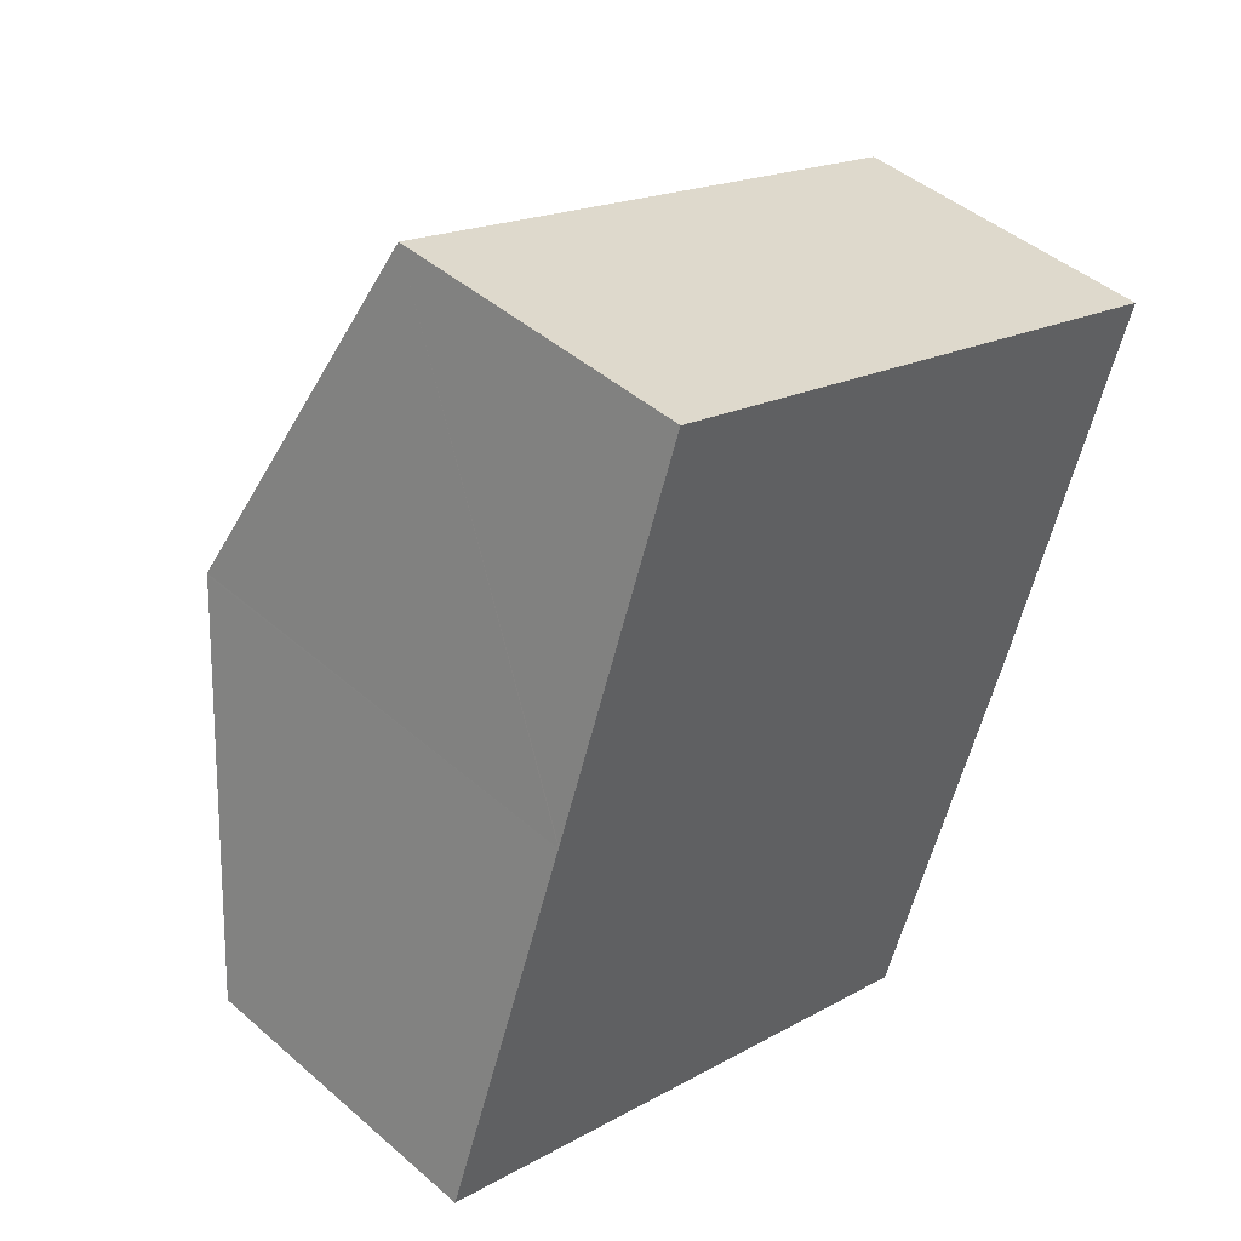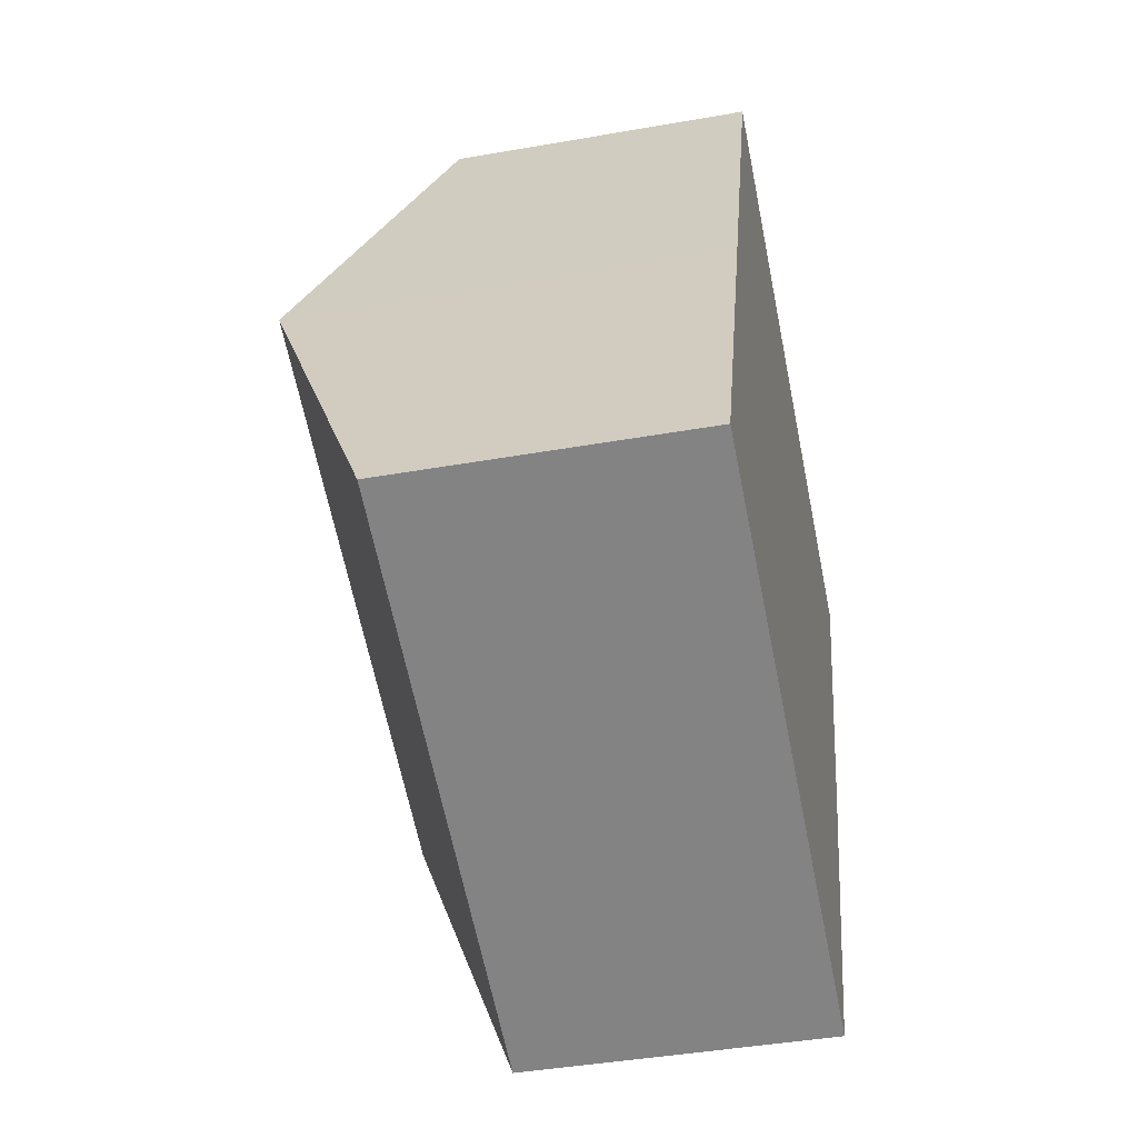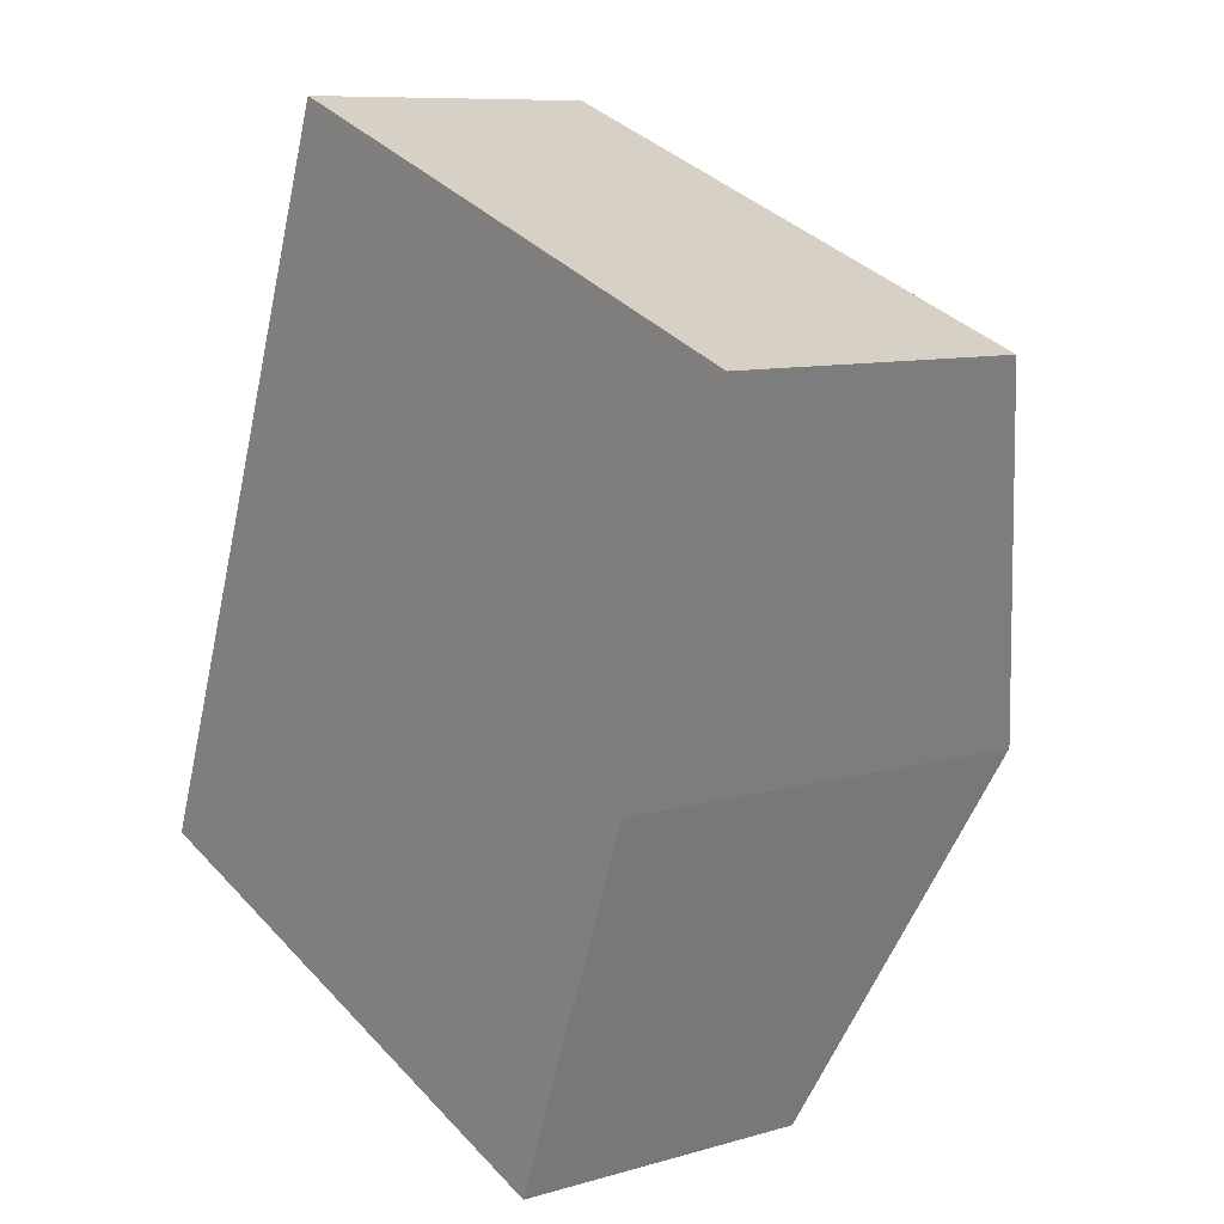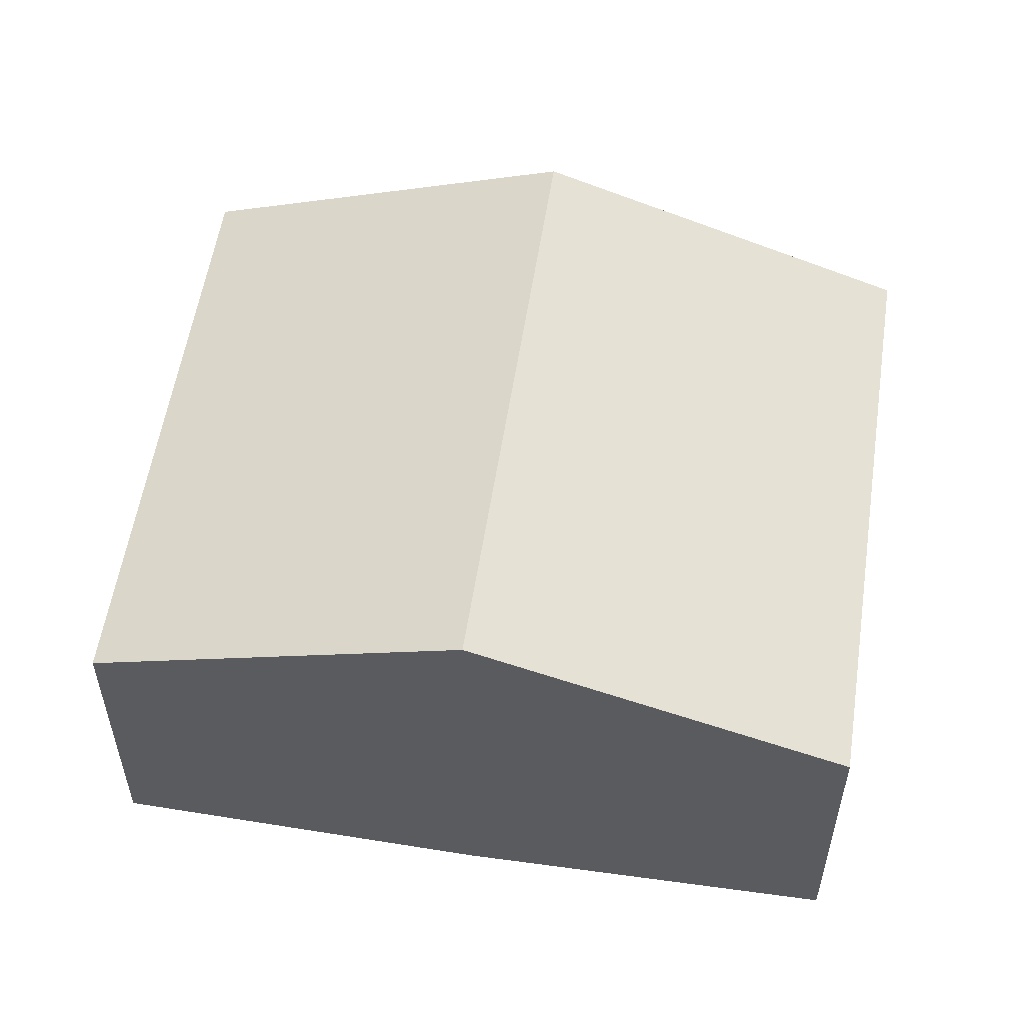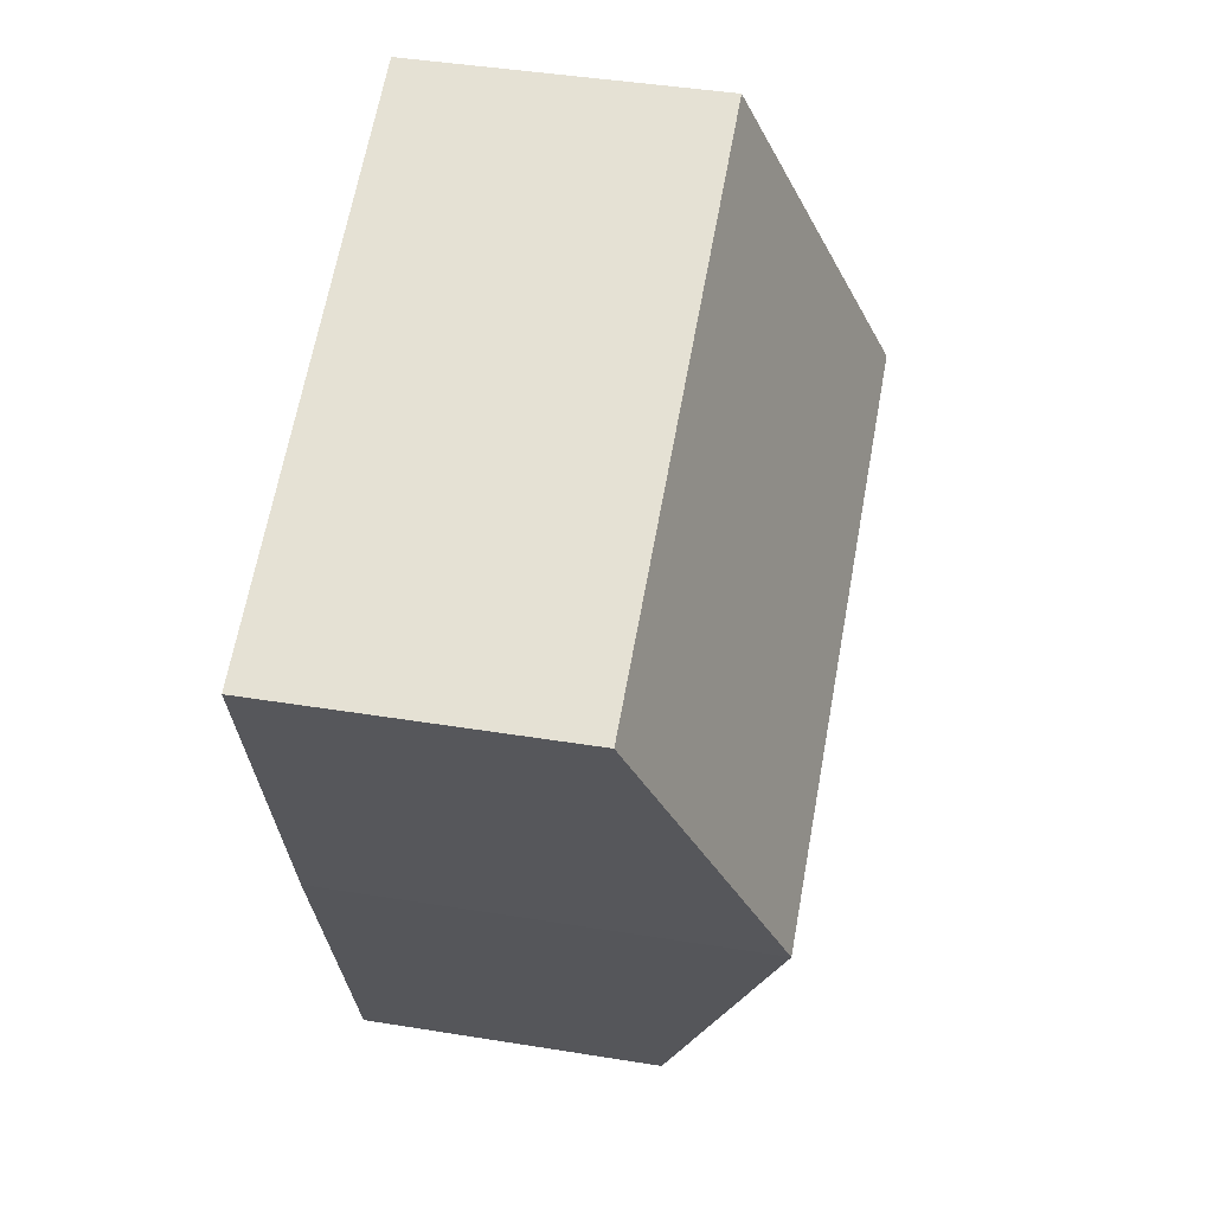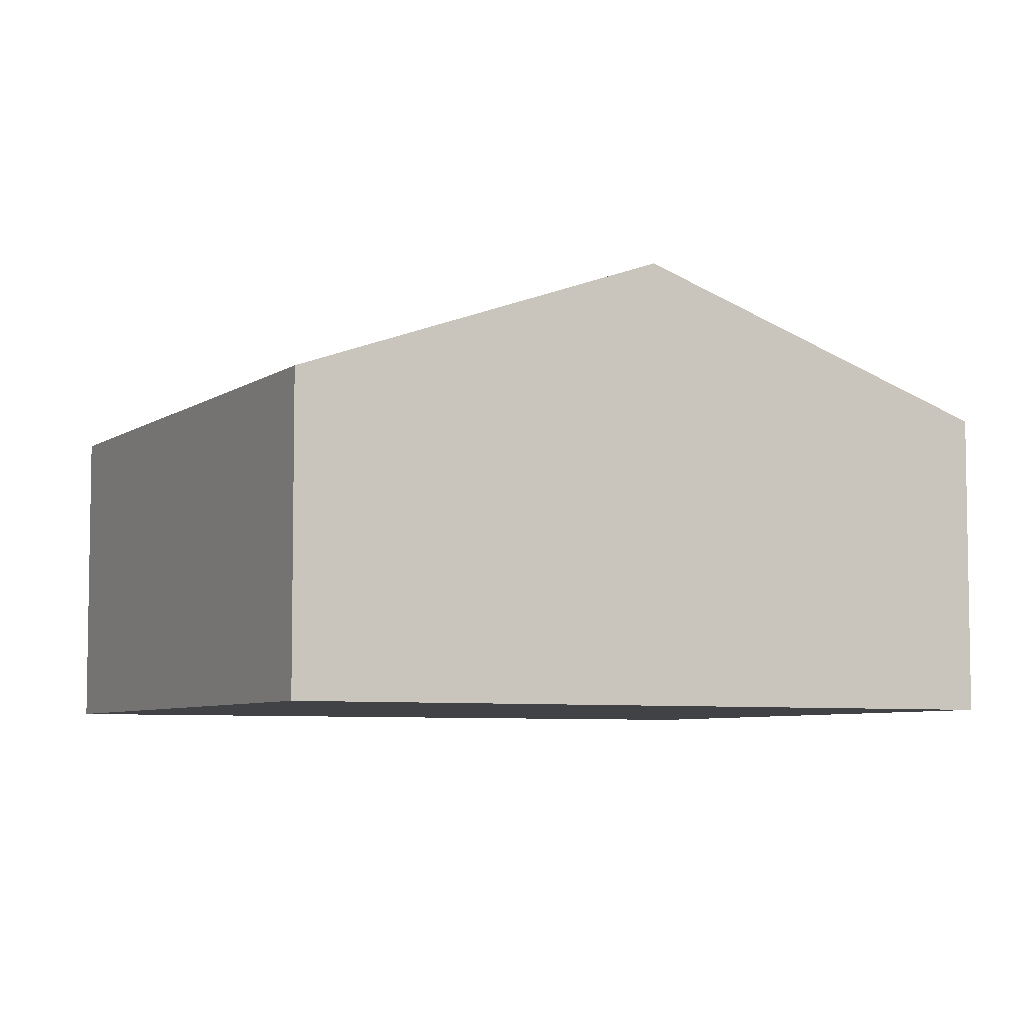
<metadata>
{"format":"obj","ext":"obj","renderer":"f3d","projection":"perspective","resolution":1024,"background":"white","views":[{"elev":45.0,"azim":-44.9,"up":"+Z"},{"elev":-41.9,"azim":-78.0,"up":"+Z"},{"elev":9.0,"azim":52.0,"up":"+Z"},{"elev":55.6,"azim":118.8,"up":"+Y"},{"elev":43.1,"azim":100.9,"up":"+Z"},{"elev":-6.2,"azim":-97.3,"up":"+Y"}]}
</metadata>
<code>
v  0 2.56 1.568e-16
v  5.959 3.675 1.225
v  4.829 2.56 -1.774
v  1.1 3.675 3.009
v  1.094 3.669 2.993
v  7.008 2.561 4.25
v  2.186 2.56 6.025
v  0 0 0
v  1.094 -1.833e-16 2.993
v  1.1 -1.842e-16 3.009
v  2.186 -3.689e-16 6.025
v  7.008 -2.602e-16 4.25
v  5.959 -7.501e-17 1.225
v  4.829 1.086e-16 -1.774
g defaultobject
f 1 2 3
f 2 1 4
f 4 1 5
f 4 6 2
f 6 4 7
f 8 5 1
f 5 8 9
f 5 9 4
f 4 9 7
f 7 9 10
f 7 10 11
f 7 12 6
f 12 7 11
f 6 13 2
f 13 6 12
f 13 3 2
f 3 13 14
f 14 1 3
f 1 14 8
f 10 12 11
f 12 10 13
f 13 10 9
f 13 9 14
f 14 9 8

</code>
